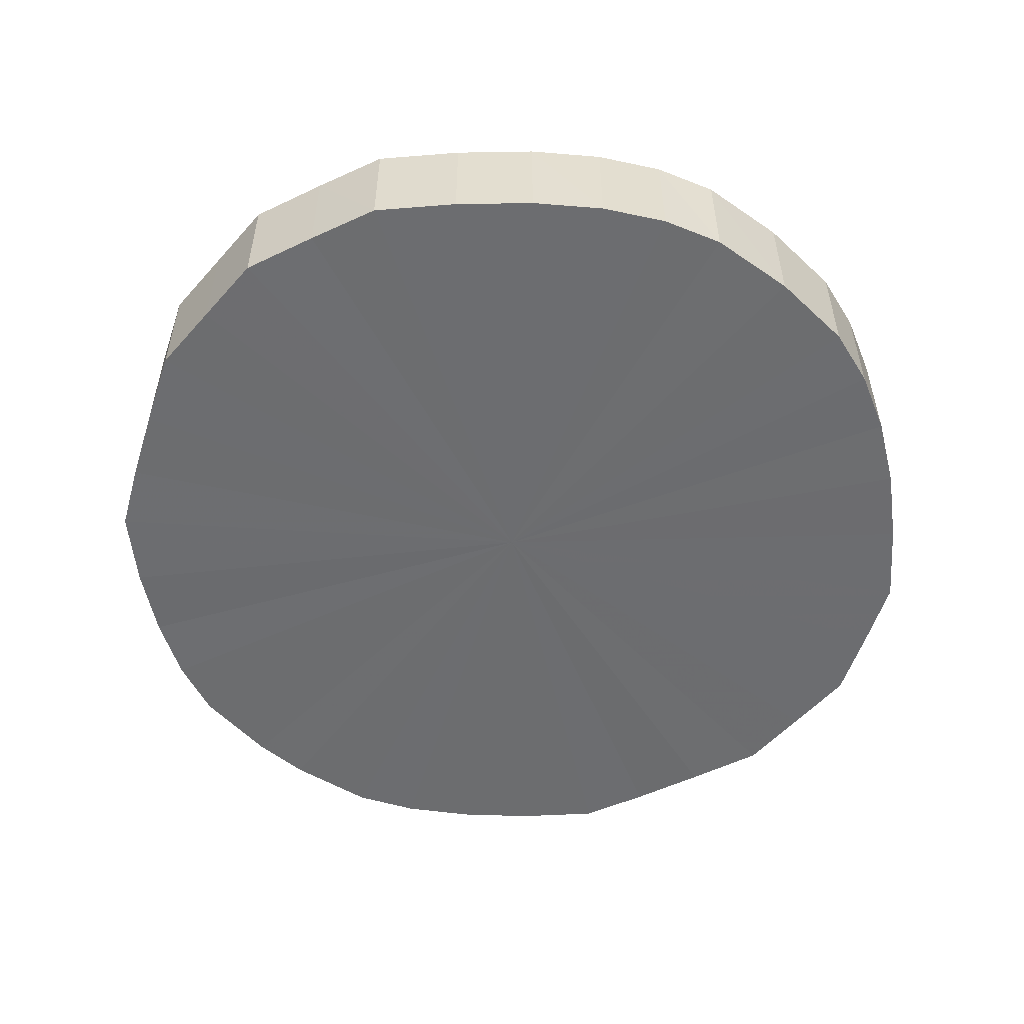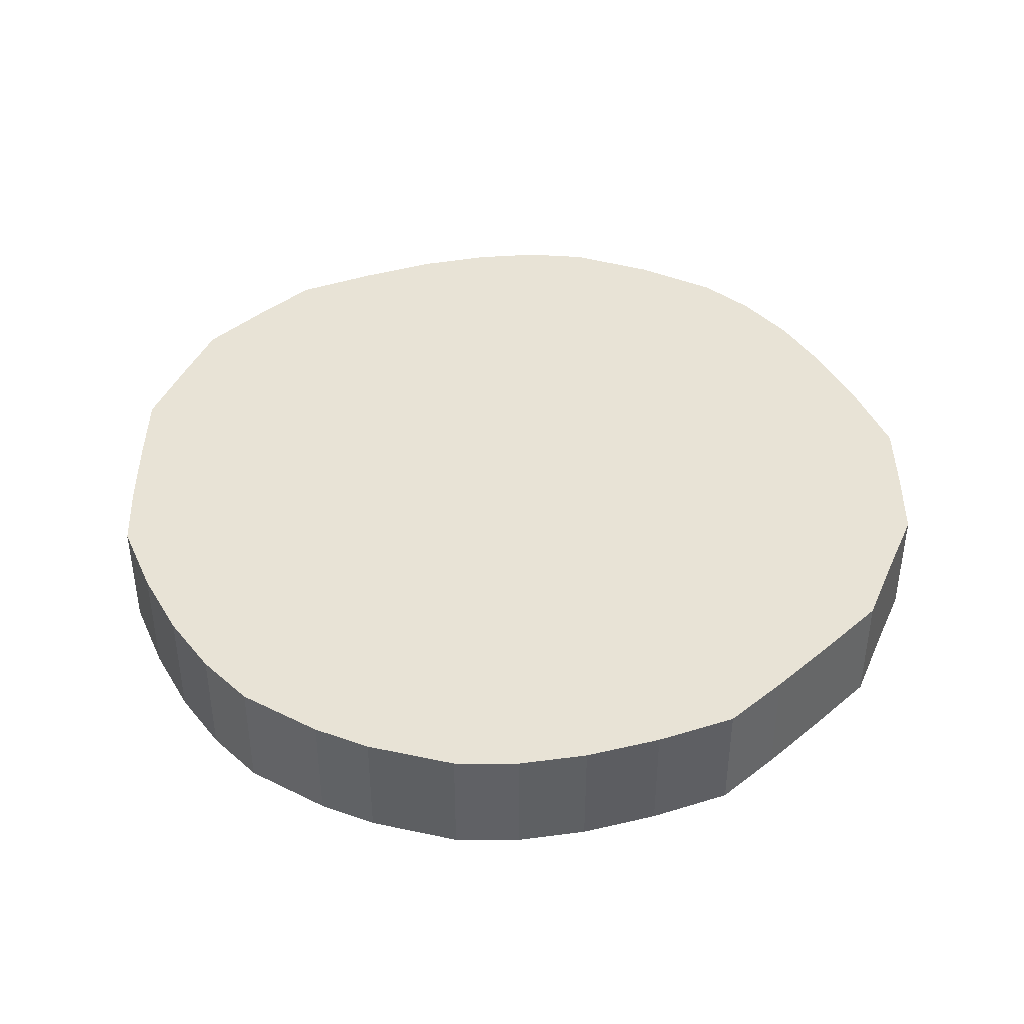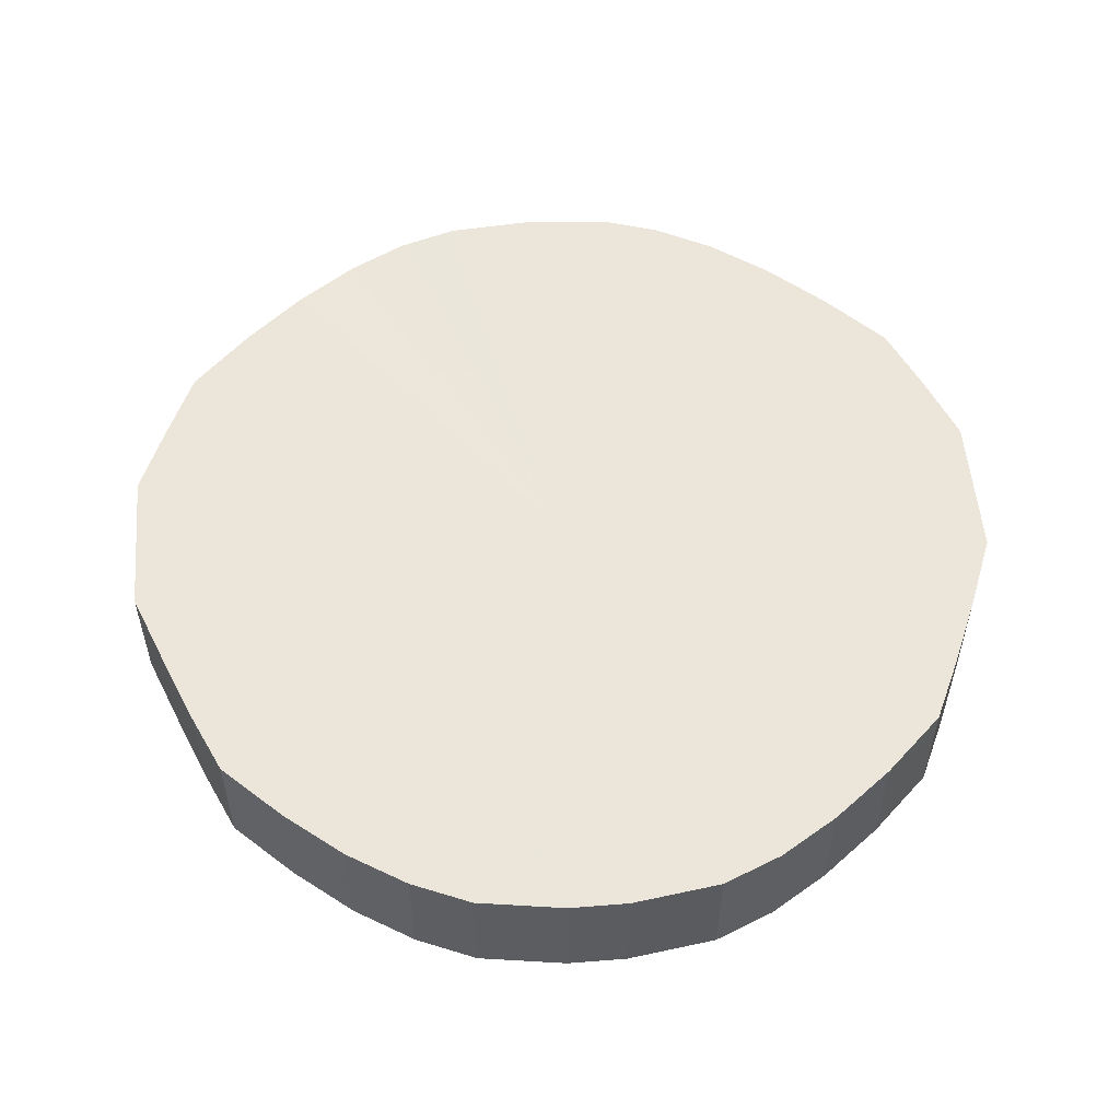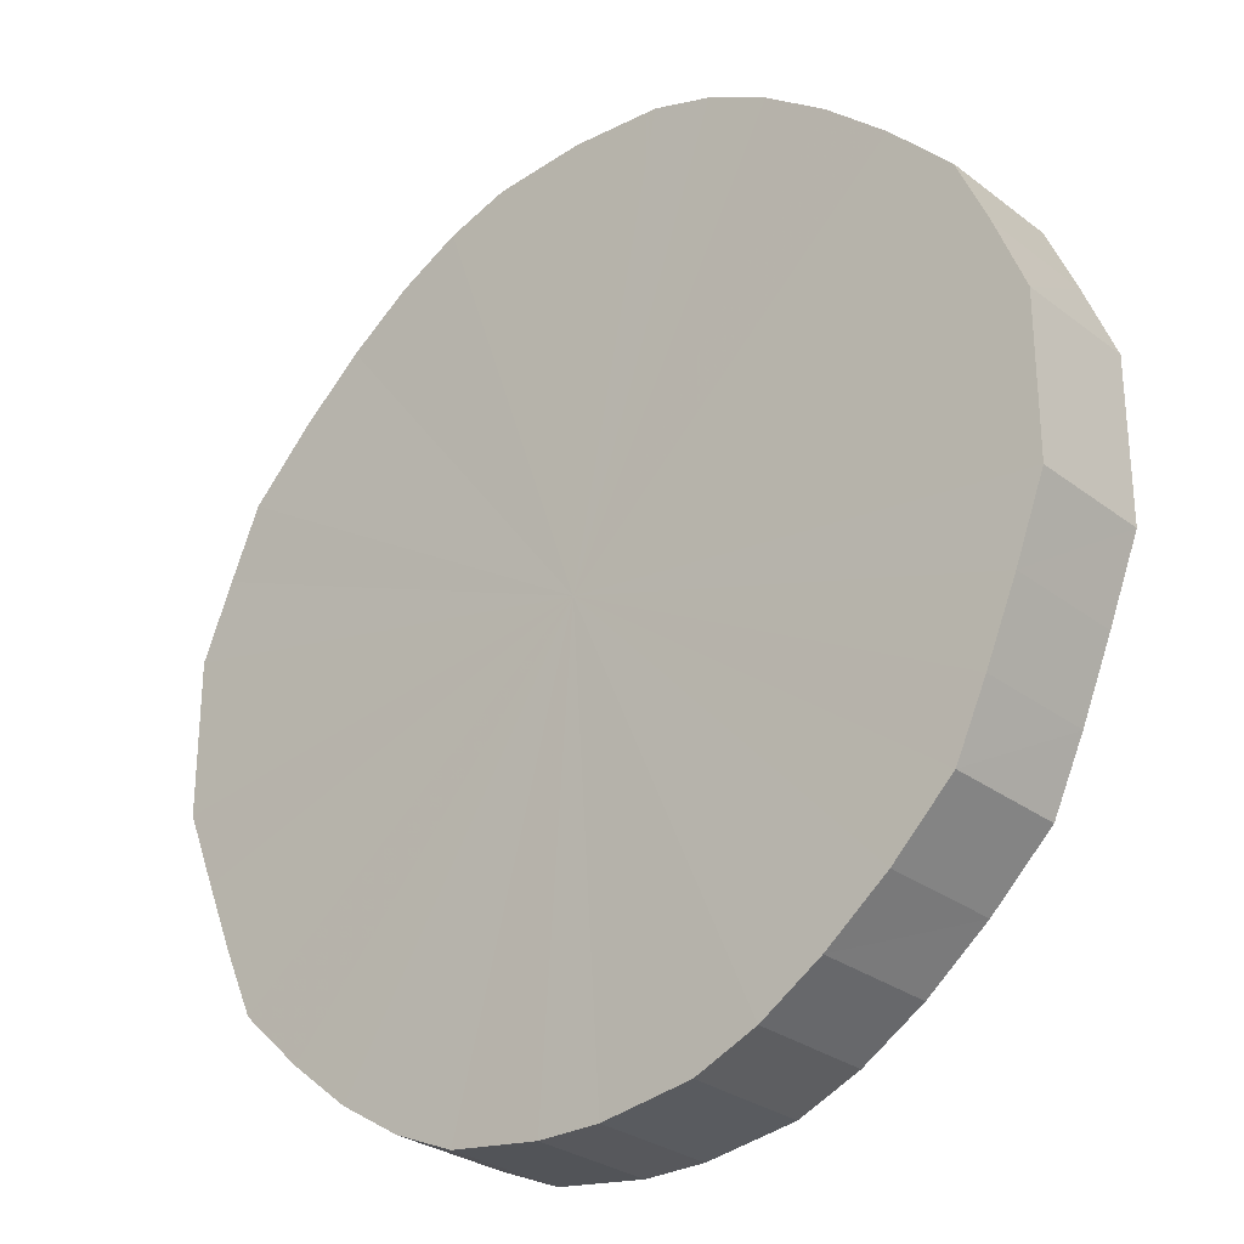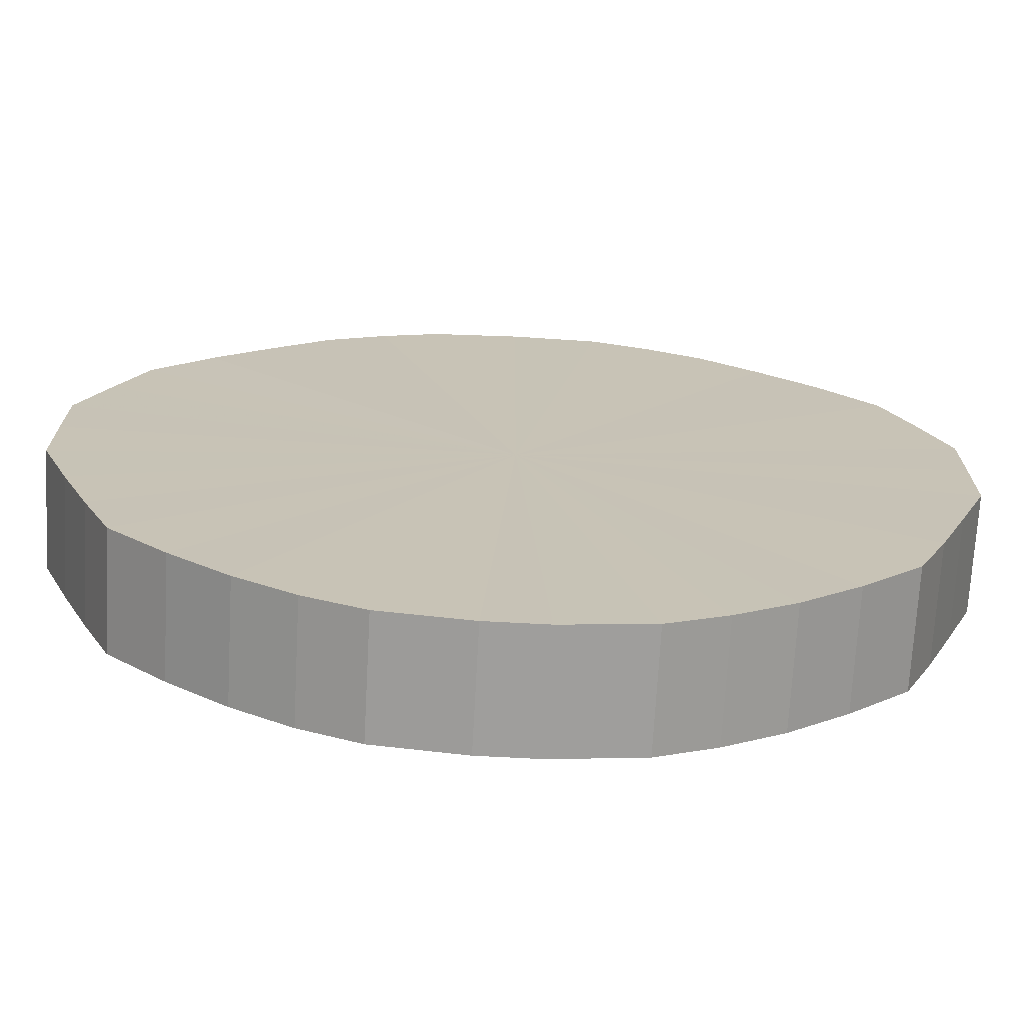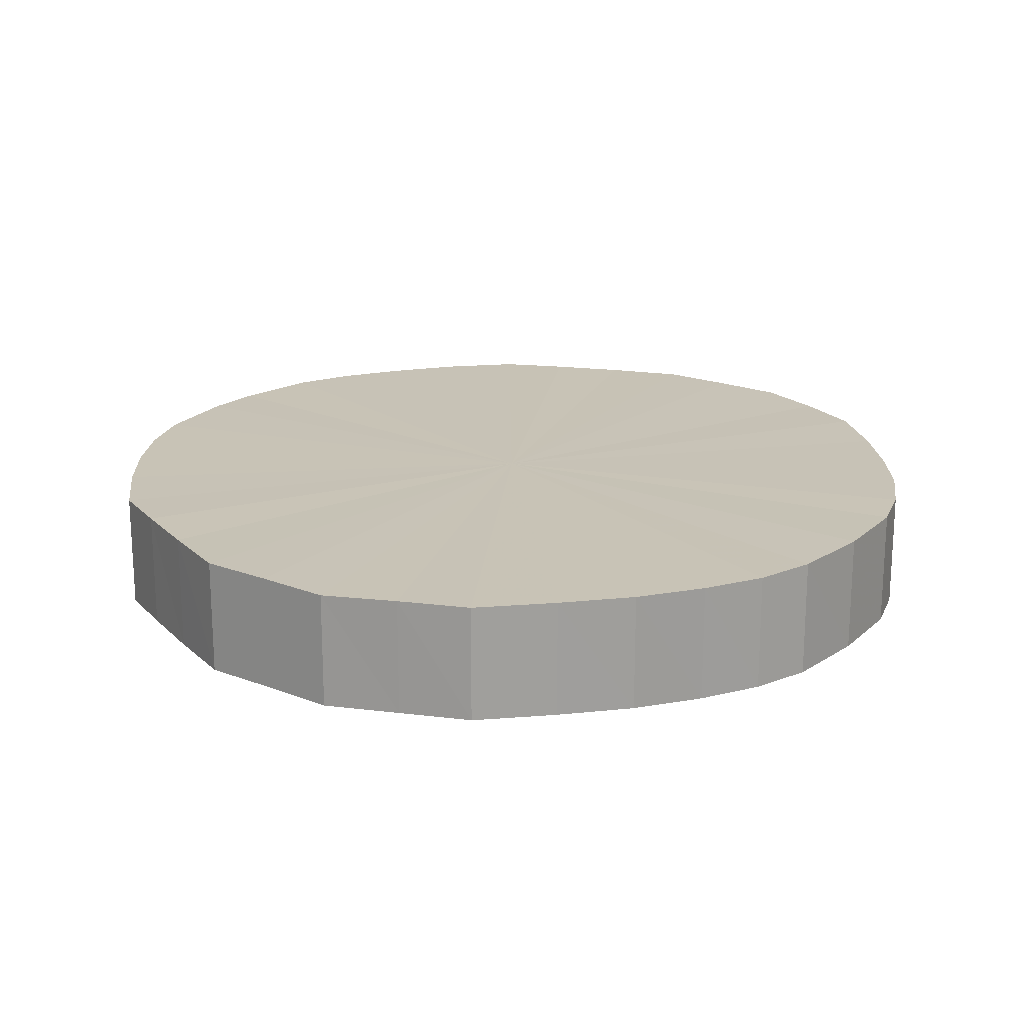
<metadata>
{"format":"obj","ext":"obj","renderer":"f3d","projection":"perspective","resolution":1024,"background":"white","views":[{"elev":-54.0,"azim":-40.5,"up":"+Y"},{"elev":41.7,"azim":-157.2,"up":"+Y"},{"elev":54.4,"azim":175.2,"up":"+Y"},{"elev":-28.4,"azim":41.3,"up":"+Z"},{"elev":-71.0,"azim":-2.9,"up":"+Z"},{"elev":19.3,"azim":-53.8,"up":"+Y"}]}
</metadata>
<code>
o 12306
v 2220 1881 8.415
v 2220 1881 8.413
v 2220 1881 8.415
v 2220 1881 8.406
v 2220 1881 8.413
v 2220 1881 8.413
v 2220 1881 8.413
v 2220 1881 8.396
v 2220 1881 8.406
v 2220 1881 8.406
v 2220 1881 8.406
v 2220 1881 8.382
v 2220 1881 8.396
v 2220 1881 8.396
v 2220 1881 8.396
v 2220 1881 8.364
v 2220 1881 8.382
v 2220 1881 8.382
v 2220 1881 8.382
v 2220 1881 8.344
v 2220 1881 8.364
v 2220 1881 8.364
v 2220 1881 8.364
v 2220 1881 8.321
v 2220 1881 8.344
v 2220 1881 8.344
v 2220 1881 8.344
v 2220 1881 8.297
v 2220 1881 8.321
v 2220 1881 8.321
v 2220 1881 8.321
v 2220 1881 8.271
v 2220 1881 8.297
v 2220 1881 8.297
v 2220 1881 8.297
v 2220 1881 8.246
v 2220 1881 8.271
v 2220 1881 8.271
v 2220 1881 8.271
v 2220 1881 8.221
v 2220 1881 8.246
v 2220 1881 8.246
v 2220 1881 8.246
v 2220 1881 8.197
v 2220 1881 8.221
v 2220 1881 8.221
v 2220 1881 8.221
v 2220 1881 8.176
v 2220 1881 8.197
v 2220 1881 8.197
v 2220 1881 8.197
v 2220 1881 8.157
v 2220 1881 8.176
v 2220 1881 8.176
v 2220 1881 8.176
v 2220 1881 8.141
v 2220 1881 8.157
v 2220 1881 8.157
v 2220 1881 8.157
v 2220 1881 8.128
v 2220 1881 8.141
v 2220 1881 8.141
v 2220 1881 8.141
v 2220 1881 8.12
v 2220 1881 8.128
v 2220 1881 8.128
v 2220 1881 8.128
v 2220 1881 8.116
v 2220 1881 8.12
v 2220 1881 8.12
v 2220 1881 8.12
v 2220 1881 8.116
v 2220 1881 8.116
v 2220 1881 8.116
v 2220 1881 8.415
v 2220 1881 8.413
v 2220 1881 8.413
v 2220 1881 8.406
v 2220 1881 8.406
v 2220 1881 8.413
v 2220 1881 8.415
v 2220 1881 8.406
v 2220 1881 8.413
v 2220 1881 8.396
v 2220 1881 8.396
v 2220 1881 8.396
v 2220 1881 8.406
v 2220 1881 8.382
v 2220 1881 8.396
v 2220 1881 8.382
v 2220 1881 8.382
v 2220 1881 8.364
v 2220 1881 8.382
v 2220 1881 8.344
v 2220 1881 8.364
v 2220 1881 8.364
v 2220 1881 8.364
v 2220 1881 8.321
v 2220 1881 8.344
v 2220 1881 8.297
v 2220 1881 8.321
v 2220 1881 8.344
v 2220 1881 8.344
v 2220 1881 8.271
v 2220 1881 8.297
v 2220 1881 8.246
v 2220 1881 8.271
v 2220 1881 8.321
v 2220 1881 8.321
v 2220 1881 8.221
v 2220 1881 8.246
v 2220 1881 8.197
v 2220 1881 8.221
v 2220 1881 8.297
v 2220 1881 8.297
v 2220 1881 8.176
v 2220 1881 8.197
v 2220 1881 8.157
v 2220 1881 8.176
v 2220 1881 8.271
v 2220 1881 8.271
v 2220 1881 8.141
v 2220 1881 8.157
v 2220 1881 8.128
v 2220 1881 8.141
v 2220 1881 8.246
v 2220 1881 8.246
v 2220 1881 8.12
v 2220 1881 8.128
v 2220 1881 8.116
v 2220 1881 8.12
v 2220 1881 8.221
v 2220 1881 8.221
v 2220 1881 8.116
v 2220 1881 8.116
v 2220 1881 8.12
v 2220 1881 8.116
v 2220 1881 8.197
v 2220 1881 8.197
v 2220 1881 8.128
v 2220 1881 8.12
v 2220 1881 8.141
v 2220 1881 8.128
v 2220 1881 8.176
v 2220 1881 8.176
v 2220 1881 8.157
v 2220 1881 8.141
v 2220 1881 8.157
v 2220 1881 8.265
v 2220 1881 8.413
v 2220 1881 8.415
v 2220 1881 8.406
v 2220 1881 8.413
v 2220 1881 8.396
v 2220 1881 8.406
v 2220 1881 8.382
v 2220 1881 8.396
v 2220 1881 8.364
v 2220 1881 8.382
v 2220 1881 8.344
v 2220 1881 8.364
v 2220 1881 8.321
v 2220 1881 8.344
v 2220 1881 8.297
v 2220 1881 8.321
v 2220 1881 8.271
v 2220 1881 8.297
v 2220 1881 8.246
v 2220 1881 8.271
v 2220 1881 8.221
v 2220 1881 8.246
v 2220 1881 8.197
v 2220 1881 8.221
v 2220 1881 8.176
v 2220 1881 8.197
v 2220 1881 8.157
v 2220 1881 8.176
v 2220 1881 8.141
v 2220 1881 8.157
v 2220 1881 8.128
v 2220 1881 8.141
v 2220 1881 8.12
v 2220 1881 8.128
v 2220 1881 8.116
v 2220 1881 8.12
v 2220 1881 8.116
v 2220 1881 8.265
v 2220 1881 8.415
v 2220 1881 8.413
v 2220 1881 8.413
v 2220 1881 8.406
v 2220 1881 8.406
v 2220 1881 8.396
v 2220 1881 8.396
v 2220 1881 8.382
v 2220 1881 8.382
v 2220 1881 8.364
v 2220 1881 8.364
v 2220 1881 8.344
v 2220 1881 8.344
v 2220 1881 8.321
v 2220 1881 8.321
v 2220 1881 8.297
v 2220 1881 8.297
v 2220 1881 8.271
v 2220 1881 8.271
v 2220 1881 8.246
v 2220 1881 8.246
v 2220 1881 8.221
v 2220 1881 8.221
v 2220 1881 8.197
v 2220 1881 8.197
v 2220 1881 8.176
v 2220 1881 8.176
v 2220 1881 8.157
v 2220 1881 8.157
v 2220 1881 8.141
v 2220 1881 8.141
v 2220 1881 8.128
v 2220 1881 8.128
v 2220 1881 8.12
v 2220 1881 8.12
v 2220 1881 8.116
v 2220 1881 8.116
f 1 2 3
f 2 4 5
f 6 1 7
f 4 8 9
f 10 6 11
f 8 12 13
f 14 10 15
f 12 16 17
f 18 14 19
f 16 20 21
f 22 18 23
f 20 24 25
f 26 22 27
f 24 28 29
f 30 26 31
f 28 32 33
f 34 30 35
f 32 36 37
f 38 34 39
f 36 40 41
f 42 38 43
f 40 44 45
f 46 42 47
f 44 48 49
f 50 46 51
f 48 52 53
f 54 50 55
f 52 56 57
f 58 54 59
f 56 60 61
f 62 58 63
f 60 64 65
f 66 62 67
f 64 68 69
f 70 66 71
f 68 72 73
f 72 70 74
f 75 76 77
f 77 78 79
f 80 81 75
f 82 83 80
f 79 84 85
f 86 87 82
f 88 89 86
f 85 90 91
f 92 93 88
f 94 95 92
f 91 96 97
f 98 99 94
f 100 101 98
f 97 102 103
f 104 105 100
f 106 107 104
f 103 108 109
f 110 111 106
f 112 113 110
f 109 114 115
f 116 117 112
f 118 119 116
f 115 120 121
f 122 123 118
f 124 125 122
f 121 126 127
f 128 129 124
f 130 131 128
f 127 132 133
f 134 135 130
f 136 137 134
f 133 138 139
f 140 141 136
f 142 143 140
f 139 144 145
f 146 147 142
f 145 148 146
f 149 150 151
f 149 152 150
f 149 151 153
f 149 154 152
f 149 153 155
f 149 156 154
f 149 155 157
f 149 158 156
f 149 157 159
f 149 160 158
f 149 159 161
f 149 162 160
f 149 161 163
f 149 164 162
f 149 163 165
f 149 166 164
f 149 165 167
f 149 168 166
f 149 167 169
f 149 170 168
f 149 169 171
f 149 172 170
f 149 171 173
f 149 174 172
f 149 173 175
f 149 176 174
f 149 175 177
f 149 178 176
f 149 177 179
f 149 180 178
f 149 179 181
f 149 182 180
f 149 181 183
f 149 184 182
f 149 183 185
f 149 186 184
f 149 185 186
f 187 188 189
f 187 190 188
f 187 189 191
f 187 192 190
f 187 191 193
f 187 194 192
f 187 193 195
f 187 196 194
f 187 195 197
f 187 198 196
f 187 197 199
f 187 200 198
f 187 199 201
f 187 202 200
f 187 201 203
f 187 204 202
f 187 203 205
f 187 206 204
f 187 205 207
f 187 208 206
f 187 207 209
f 187 210 208
f 187 209 211
f 187 212 210
f 187 211 213
f 187 214 212
f 187 213 215
f 187 216 214
f 187 215 217
f 187 218 216
f 187 217 219
f 187 220 218
f 187 219 221
f 187 222 220
f 187 221 223
f 187 224 222
f 187 223 224

</code>
